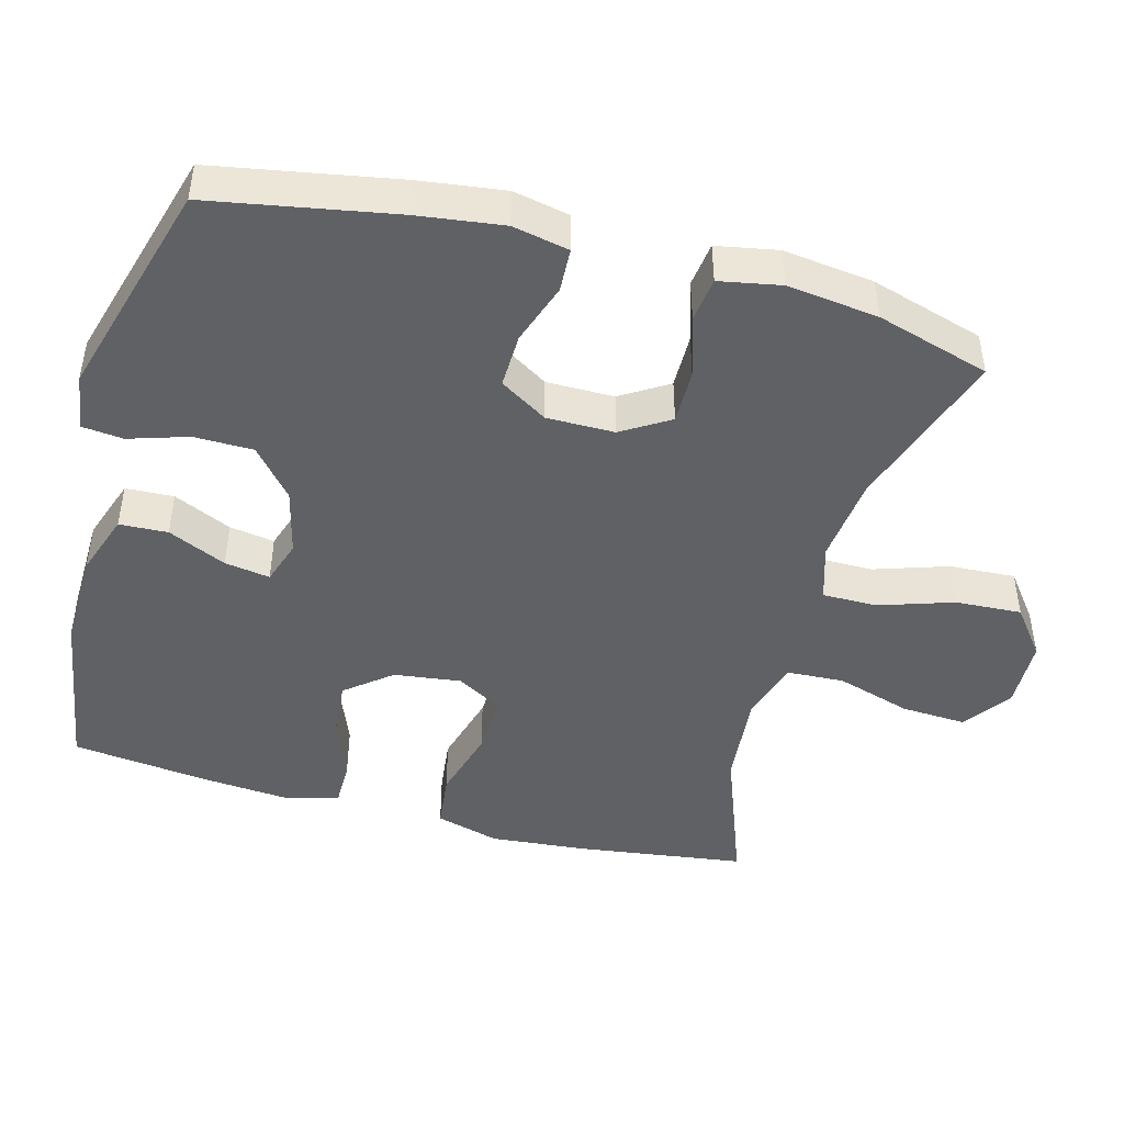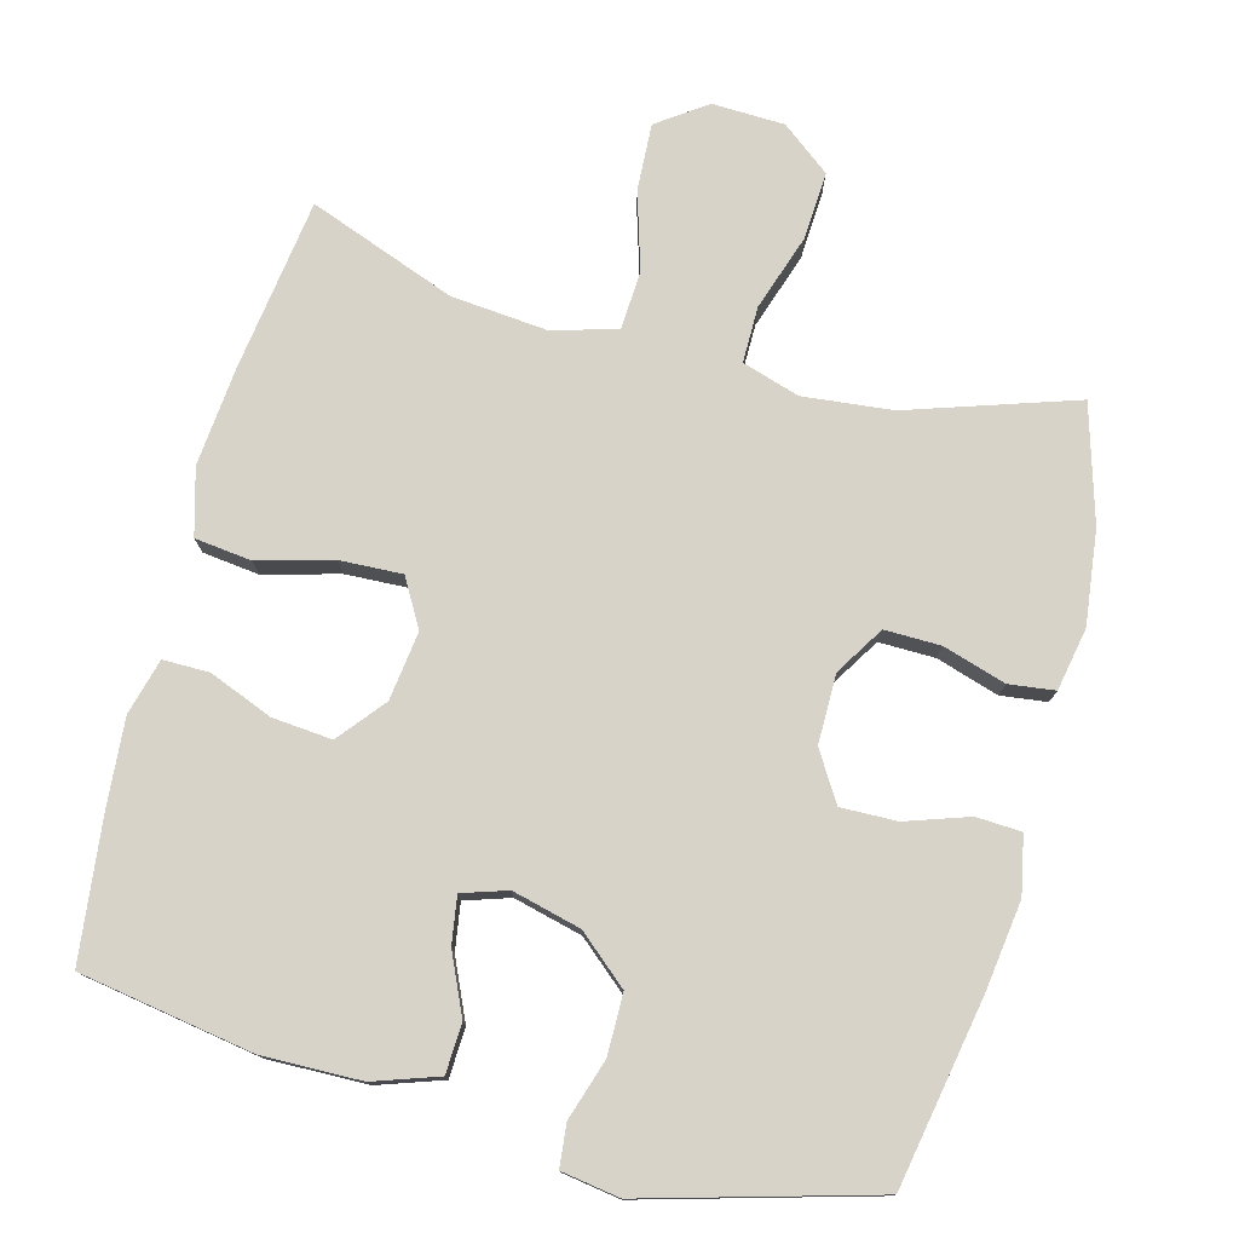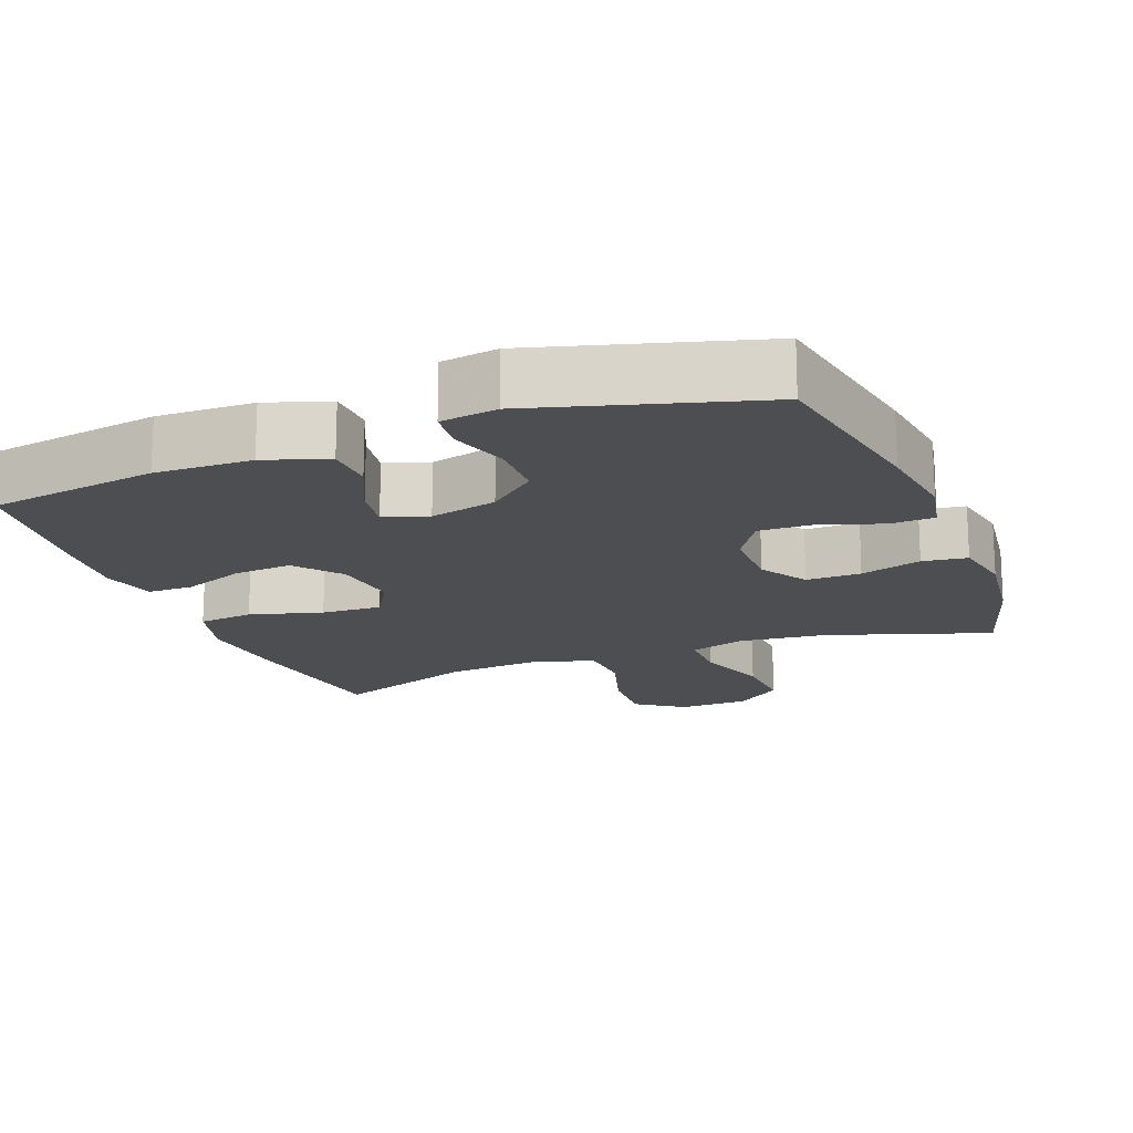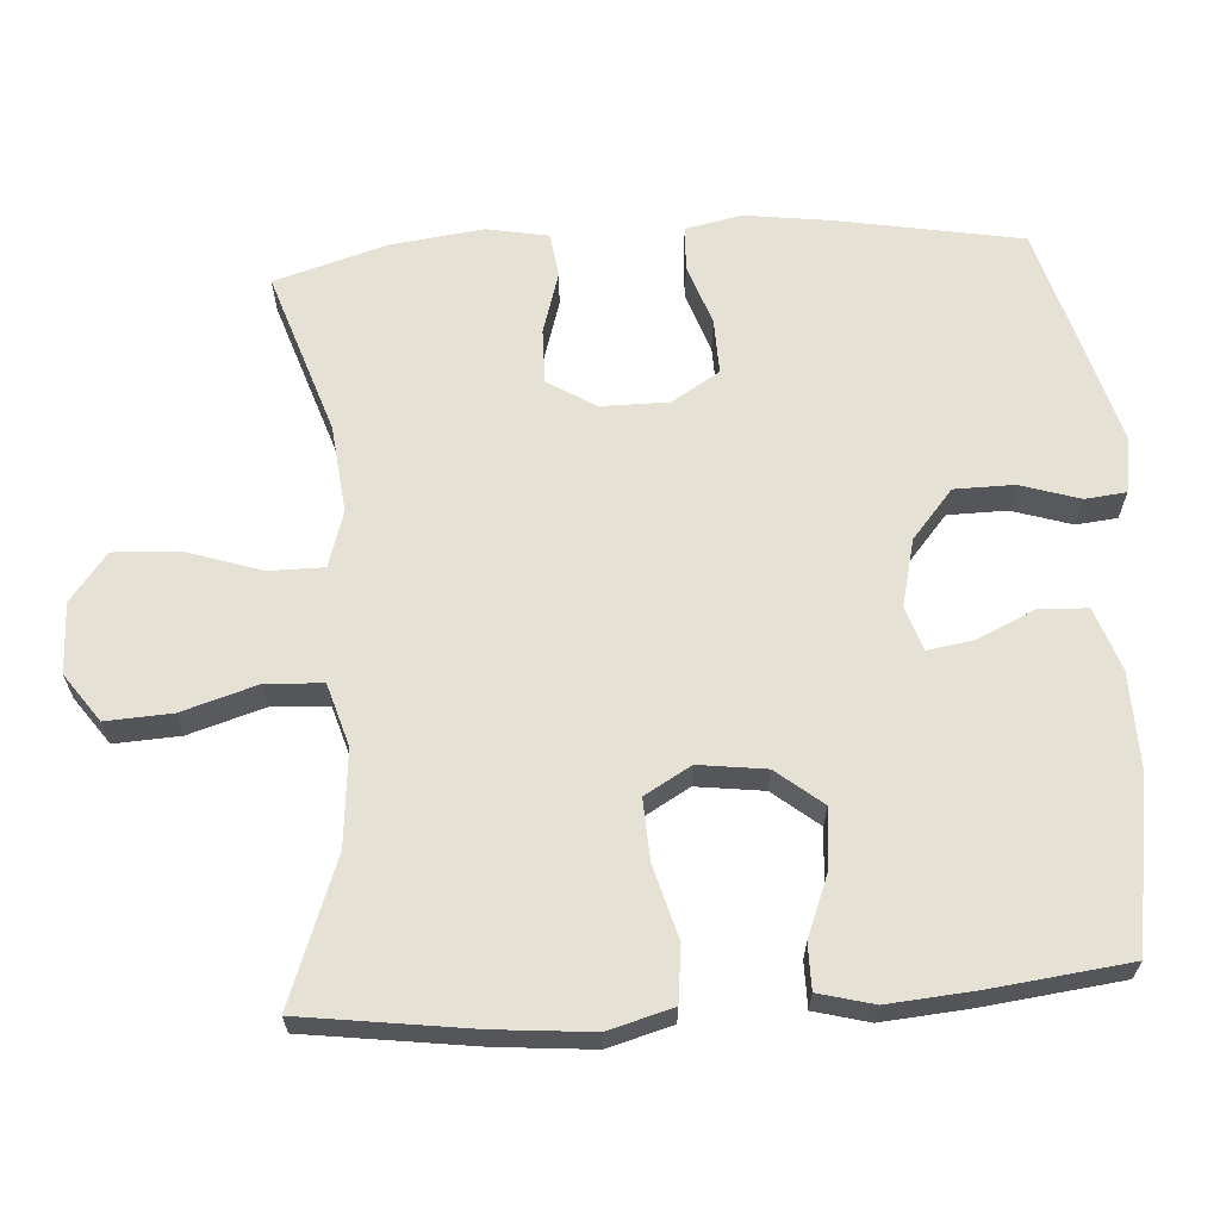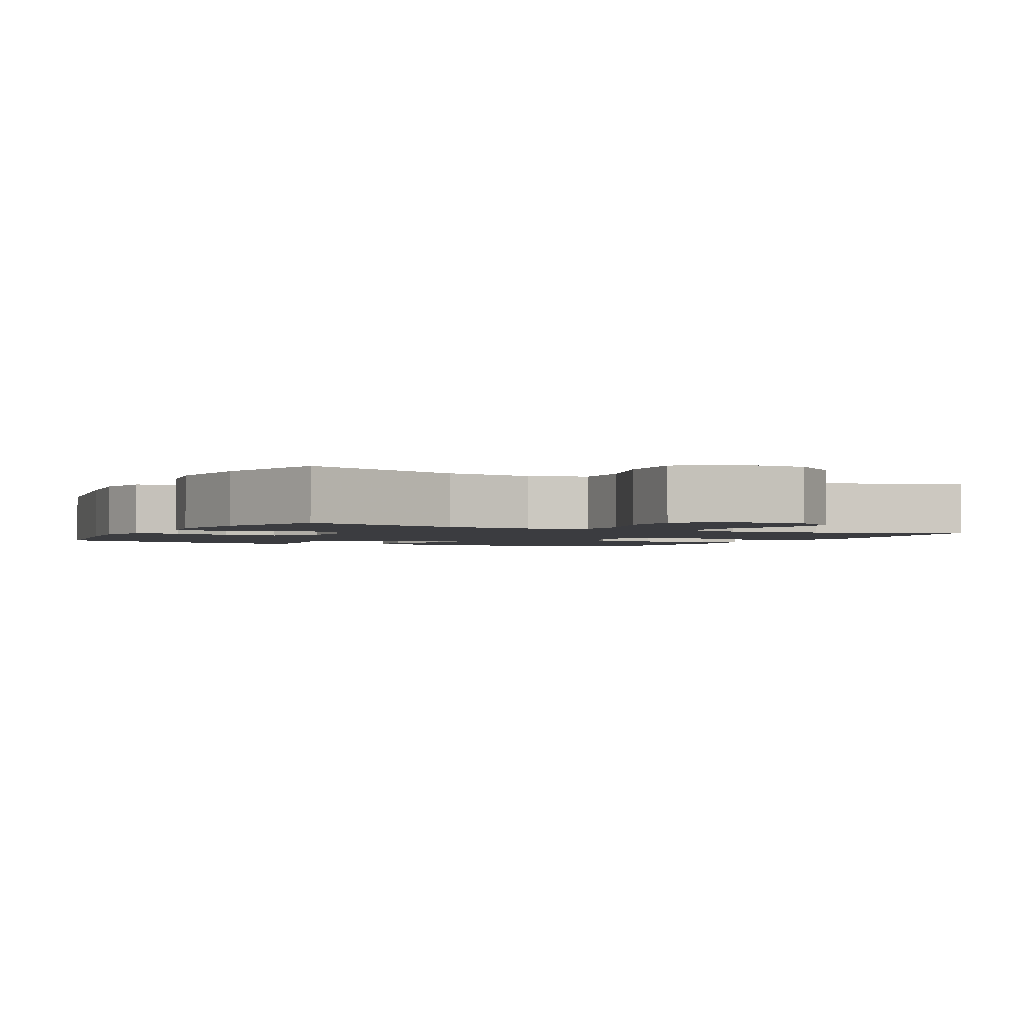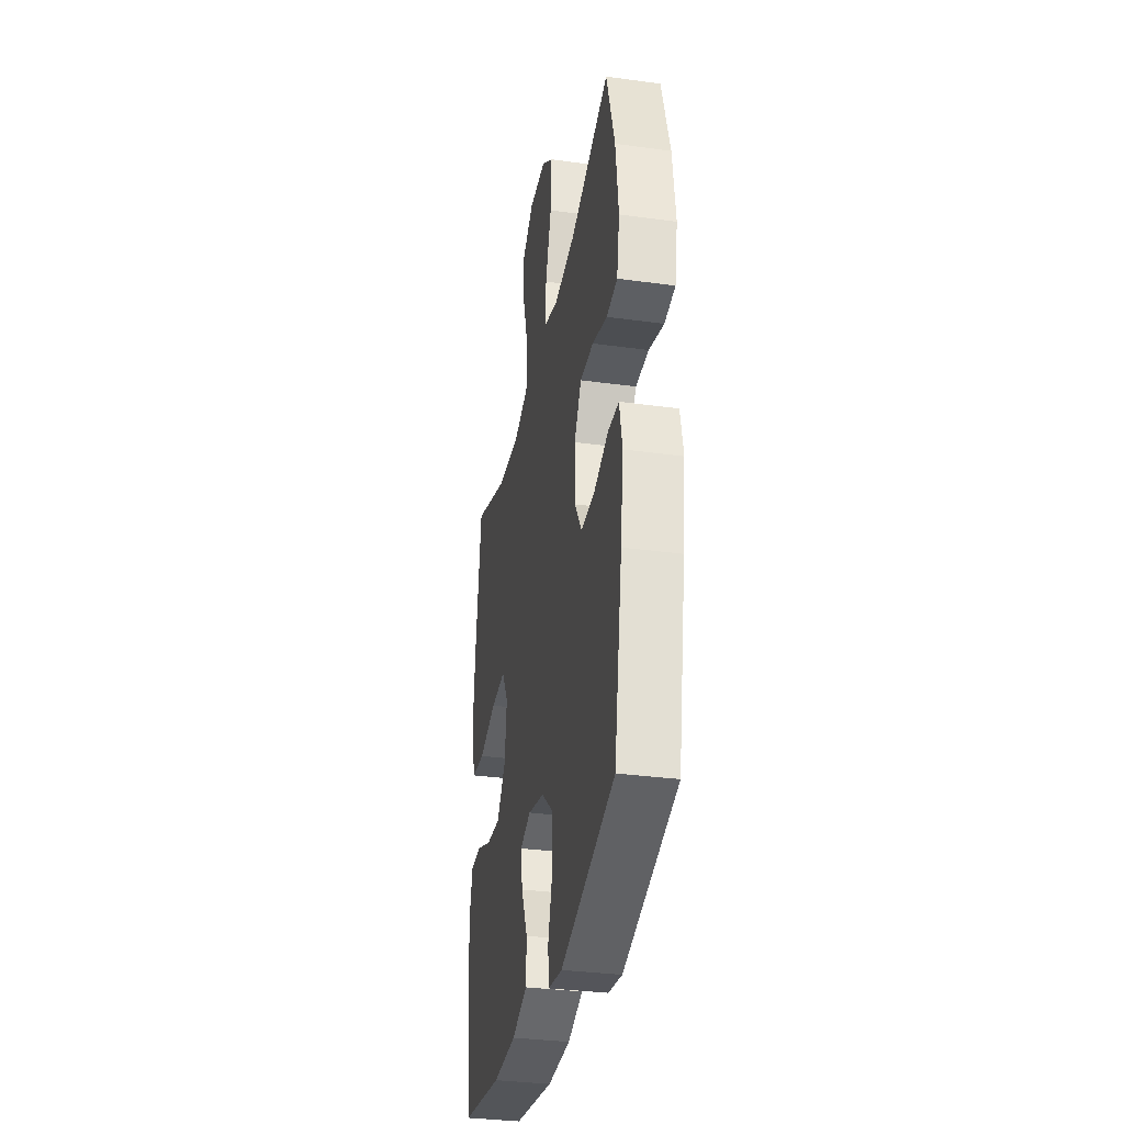
<metadata>
{"format":"obj","ext":"obj","renderer":"f3d","projection":"perspective","resolution":1024,"background":"white","views":[{"elev":-45.7,"azim":-105.2,"up":"+Y"},{"elev":76.9,"azim":-165.0,"up":"+Y"},{"elev":-17.0,"azim":-158.9,"up":"+Y"},{"elev":64.3,"azim":86.2,"up":"+Y"},{"elev":-2.1,"azim":-27.2,"up":"+Y"},{"elev":-33.4,"azim":-100.6,"up":"+Z"}]}
</metadata>
<code>
v 0.5 0.07 0.5
v 0.532 0.07 0.266
v 0.544 0.07 0.132
v 0.519 0.07 0.043
v 0.442 0.07 0.034
v 0.341 0.07 0.062
v 0.257 0.07 0.066
v 0.22 0.07 0.002
v 0.232 0.07 -0.091
v 0.283 0.07 -0.154
v 0.364 0.07 -0.147
v 0.45 0.07 -0.113
v 0.513 0.07 -0.113
v 0.533 0.07 -0.189
v 0.523 0.07 -0.309
v 0.5 0.07 -0.5
v 0.265 0.07 -0.538
v 0.131 0.07 -0.535
v 0.044 0.07 -0.505
v 0.041 0.07 -0.438
v 0.078 0.07 -0.357
v 0.088 0.07 -0.294
v 0.027 0.07 -0.274
v -0.066 0.07 -0.297
v -0.133 0.07 -0.354
v -0.134 0.07 -0.436
v -0.108 0.07 -0.518
v -0.114 0.07 -0.575
v -0.193 0.07 -0.587
v -0.5 0.07 -0.5
v -0.546 0.07 -0.246
v -0.562 0.07 -0.126
v -0.546 0.07 -0.048
v -0.485 0.07 -0.045
v -0.4 0.07 -0.074
v -0.324 0.07 -0.076
v -0.283 0.07 -0.01
v -0.283 0.07 0.084
v -0.324 0.07 0.15
v -0.4 0.07 0.149
v -0.485 0.07 0.123
v -0.547 0.07 0.131
v -0.563 0.07 0.216
v -0.547 0.07 0.343
v -0.5 0.07 0.5
v -0.274 0.07 0.425
v -0.153 0.07 0.412
v -0.075 0.07 0.436
v -0.075 0.07 0.512
v -0.109 0.07 0.615
v -0.114 0.07 0.707
v -0.048 0.07 0.758
v 0.05 0.07 0.761
v 0.116 0.07 0.714
v 0.111 0.07 0.623
v 0.079 0.07 0.519
v 0.083 0.07 0.44
v 0.169 0.07 0.414
v 0.301 0.07 0.426
v 0.5 0 0.5
v 0.532 0 0.266
v 0.544 0 0.132
v 0.519 0 0.043
v 0.442 0 0.034
v 0.341 0 0.062
v 0.257 0 0.066
v 0.22 0 0.002
v 0.232 0 -0.091
v 0.283 0 -0.154
v 0.364 0 -0.147
v 0.45 0 -0.113
v 0.513 0 -0.113
v 0.533 0 -0.189
v 0.523 0 -0.309
v 0.5 0 -0.5
v 0.265 0 -0.538
v 0.131 0 -0.535
v 0.044 0 -0.505
v 0.041 0 -0.438
v 0.078 0 -0.357
v 0.088 0 -0.294
v 0.027 0 -0.274
v -0.066 0 -0.297
v -0.133 0 -0.354
v -0.134 0 -0.436
v -0.108 0 -0.518
v -0.114 0 -0.575
v -0.193 0 -0.587
v -0.5 0 -0.5
v -0.546 0 -0.246
v -0.562 0 -0.126
v -0.546 0 -0.048
v -0.485 0 -0.045
v -0.4 0 -0.074
v -0.324 0 -0.076
v -0.283 0 -0.01
v -0.283 0 0.084
v -0.324 0 0.15
v -0.4 0 0.149
v -0.485 0 0.123
v -0.547 0 0.131
v -0.563 0 0.216
v -0.547 0 0.343
v -0.5 0 0.5
v -0.274 0 0.425
v -0.153 0 0.412
v -0.075 0 0.436
v -0.075 0 0.512
v -0.109 0 0.615
v -0.114 0 0.707
v -0.048 0 0.758
v 0.05 0 0.761
v 0.116 0 0.714
v 0.111 0 0.623
v 0.079 0 0.519
v 0.083 0 0.44
v 0.169 0 0.414
v 0.301 0 0.426
f 54 55 56
f 53 54 56
f 52 53 56
f 51 52 56
f 50 51 56
f 49 50 56
f 48 49 56 57
f 47 48 57 58
f 44 45 46
f 43 44 46
f 42 43 46
f 41 42 46
f 40 41 46
f 39 40 46 47
f 38 39 47 58
f 33 34 35
f 32 33 35
f 31 32 35
f 30 31 35
f 29 30 35
f 28 29 35
f 27 28 35
f 26 27 35
f 25 26 35 36
f 24 25 36 37
f 19 20 21
f 18 19 21
f 17 18 21
f 16 17 21
f 15 16 21
f 14 15 21
f 13 14 21
f 12 13 21
f 11 12 21
f 10 11 21 22
f 9 10 22 23
f 4 5 6
f 3 4 6
f 2 3 6
f 1 2 6
f 59 1 6
f 59 6 7
f 58 59 7 8
f 38 58 8
f 24 37 38
f 23 24 38
f 9 23 38
f 8 9 38
f 115 114 113
f 115 113 112
f 115 112 111
f 115 111 110
f 115 110 109
f 115 109 108
f 116 115 108 107
f 117 116 107 106
f 105 104 103
f 105 103 102
f 105 102 101
f 105 101 100
f 105 100 99
f 106 105 99 98
f 117 106 98 97
f 94 93 92
f 94 92 91
f 94 91 90
f 94 90 89
f 94 89 88
f 94 88 87
f 94 87 86
f 94 86 85
f 95 94 85 84
f 96 95 84 83
f 80 79 78
f 80 78 77
f 80 77 76
f 80 76 75
f 80 75 74
f 80 74 73
f 80 73 72
f 80 72 71
f 80 71 70
f 81 80 70 69
f 82 81 69 68
f 65 64 63
f 65 63 62
f 65 62 61
f 65 61 60
f 65 60 118
f 66 65 118
f 67 66 118 117
f 67 117 97
f 97 96 83
f 97 83 82
f 97 82 68
f 97 68 67
f 1 60 61 2
f 2 61 62 3
f 3 62 63 4
f 4 63 64 5
f 5 64 65 6
f 6 65 66 7
f 7 66 67 8
f 8 67 68 9
f 9 68 69 10
f 10 69 70 11
f 11 70 71 12
f 12 71 72 13
f 13 72 73 14
f 14 73 74 15
f 15 74 75 16
f 16 75 76 17
f 17 76 77 18
f 18 77 78 19
f 19 78 79 20
f 20 79 80 21
f 21 80 81 22
f 22 81 82 23
f 23 82 83 24
f 24 83 84 25
f 25 84 85 26
f 26 85 86 27
f 27 86 87 28
f 28 87 88 29
f 29 88 89 30
f 30 89 90 31
f 31 90 91 32
f 32 91 92 33
f 33 92 93 34
f 34 93 94 35
f 35 94 95 36
f 36 95 96 37
f 37 96 97 38
f 38 97 98 39
f 39 98 99 40
f 40 99 100 41
f 41 100 101 42
f 42 101 102 43
f 43 102 103 44
f 44 103 104 45
f 45 104 105 46
f 46 105 106 47
f 47 106 107 48
f 48 107 108 49
f 49 108 109 50
f 50 109 110 51
f 51 110 111 52
f 52 111 112 53
f 53 112 113 54
f 54 113 114 55
f 55 114 115 56
f 56 115 116 57
f 57 116 117 58
f 58 117 118 59
f 59 118 60 1

</code>
